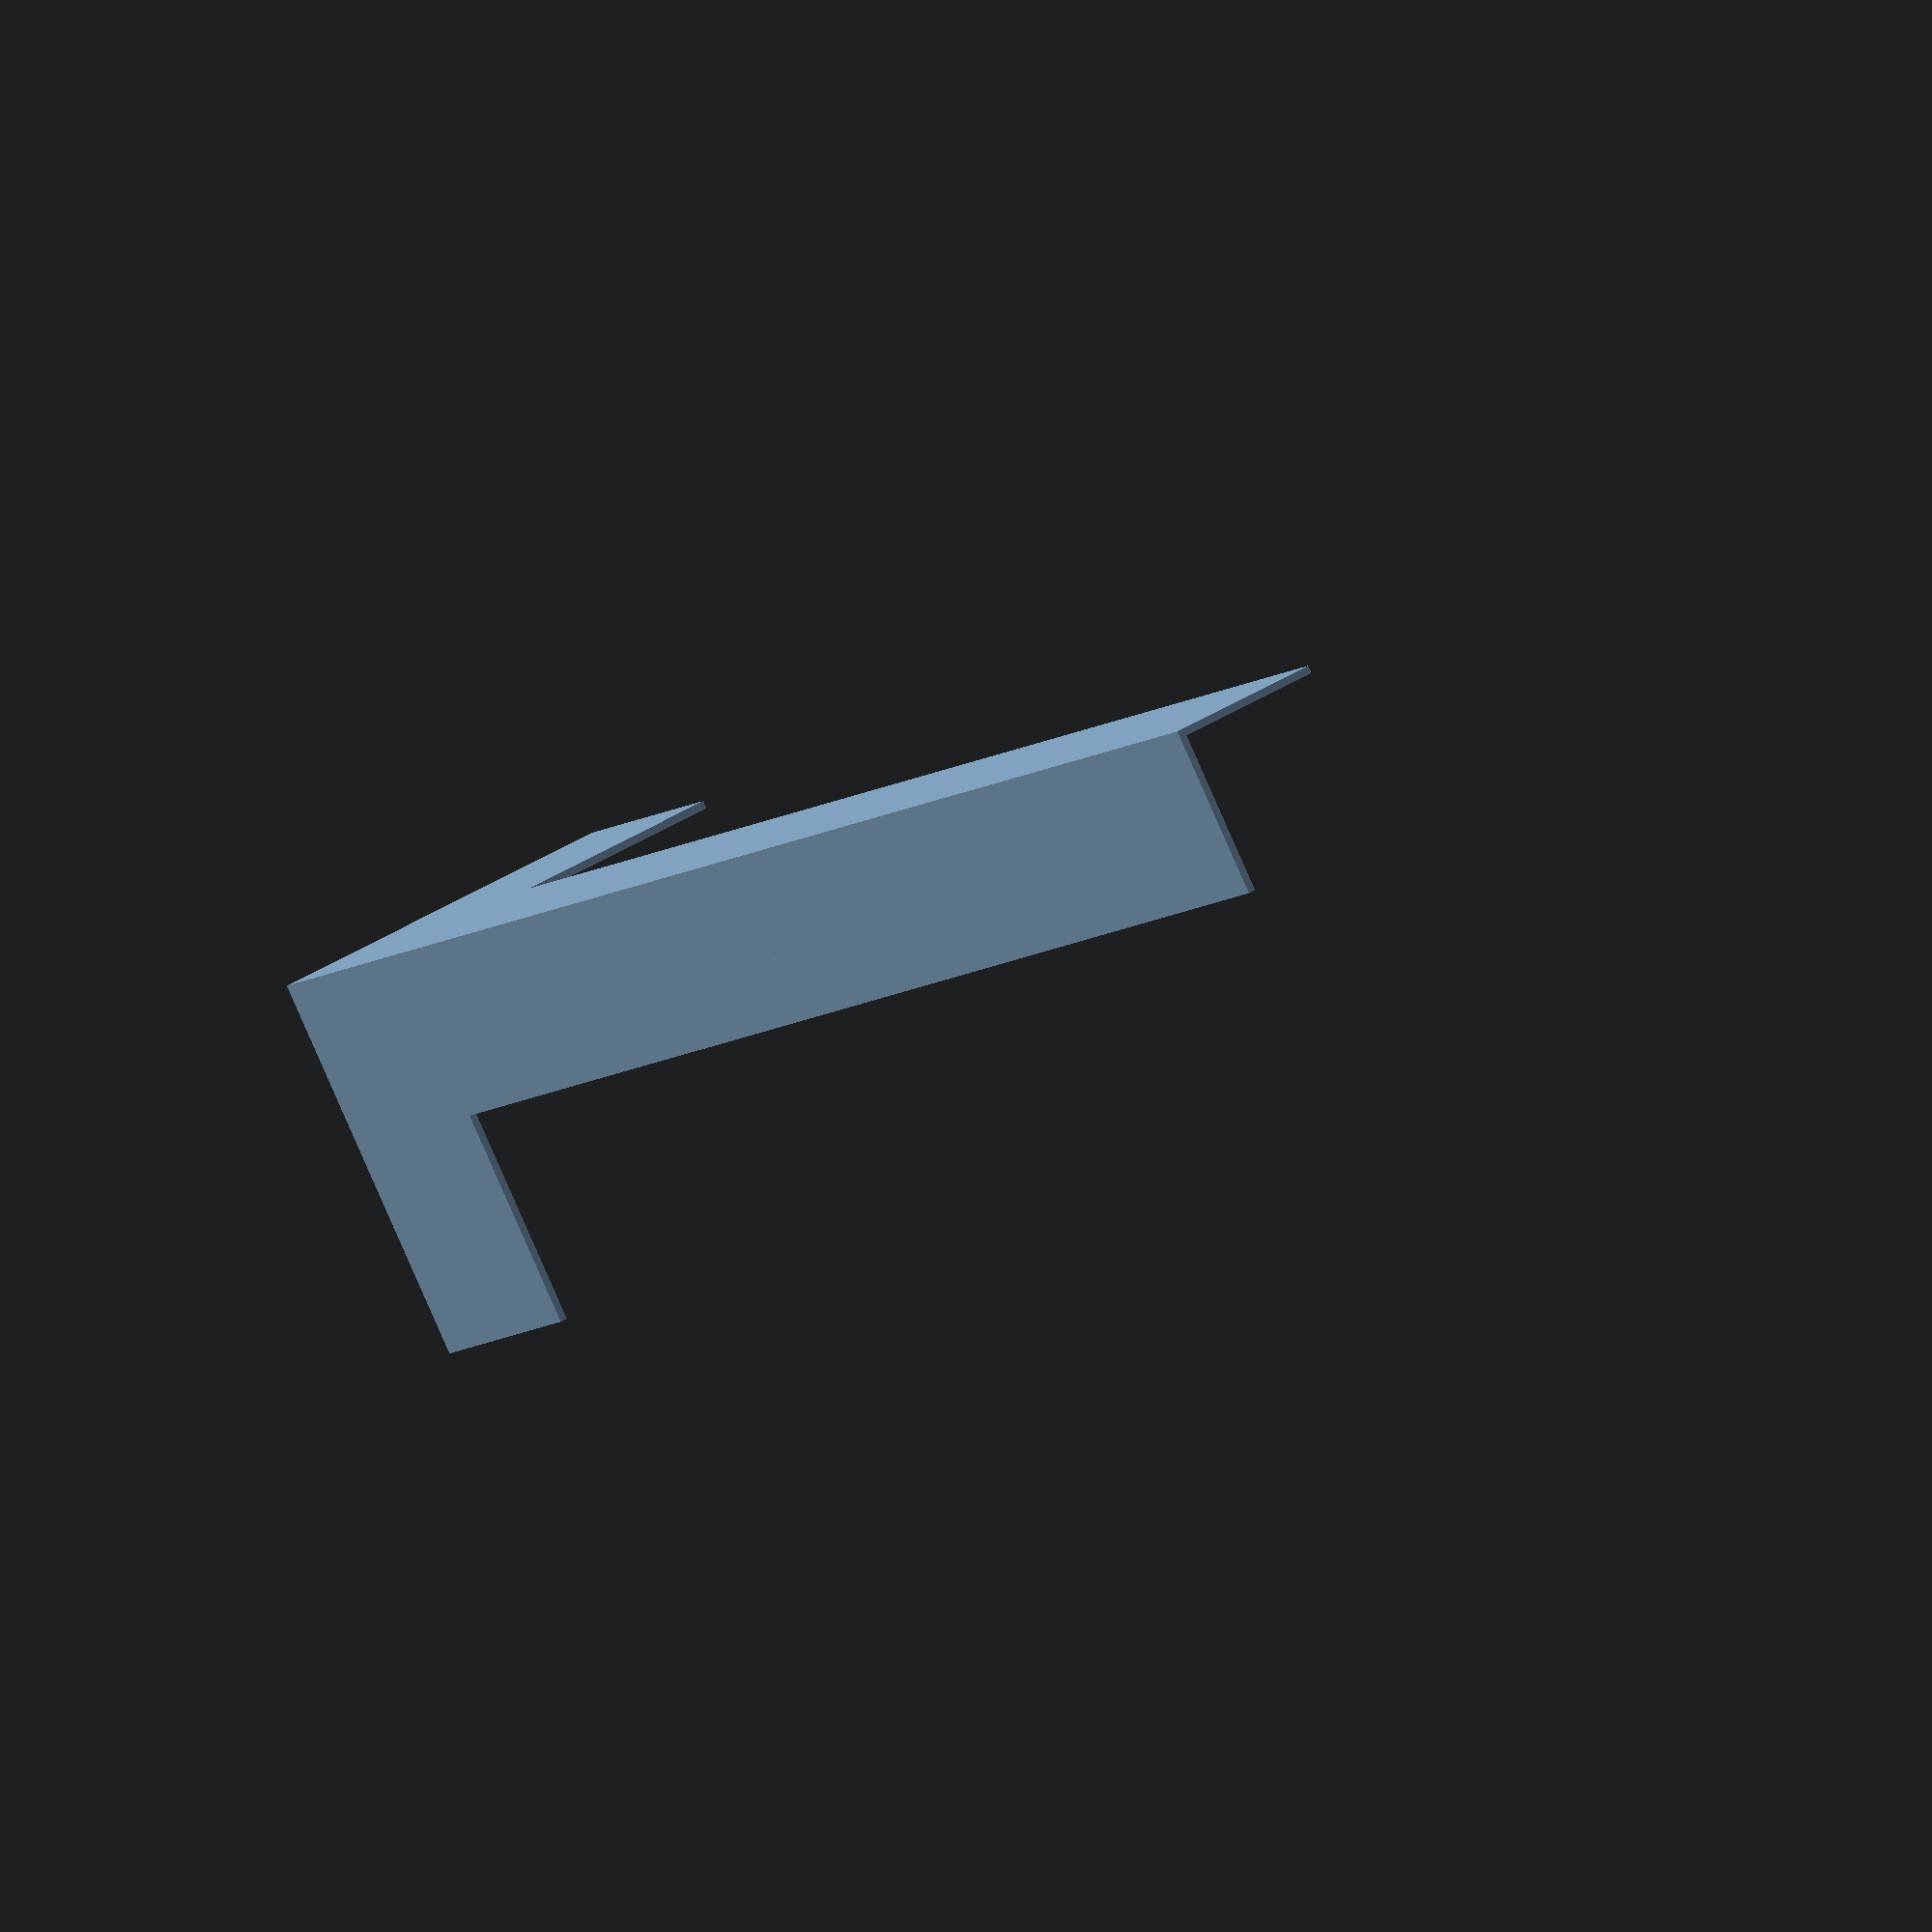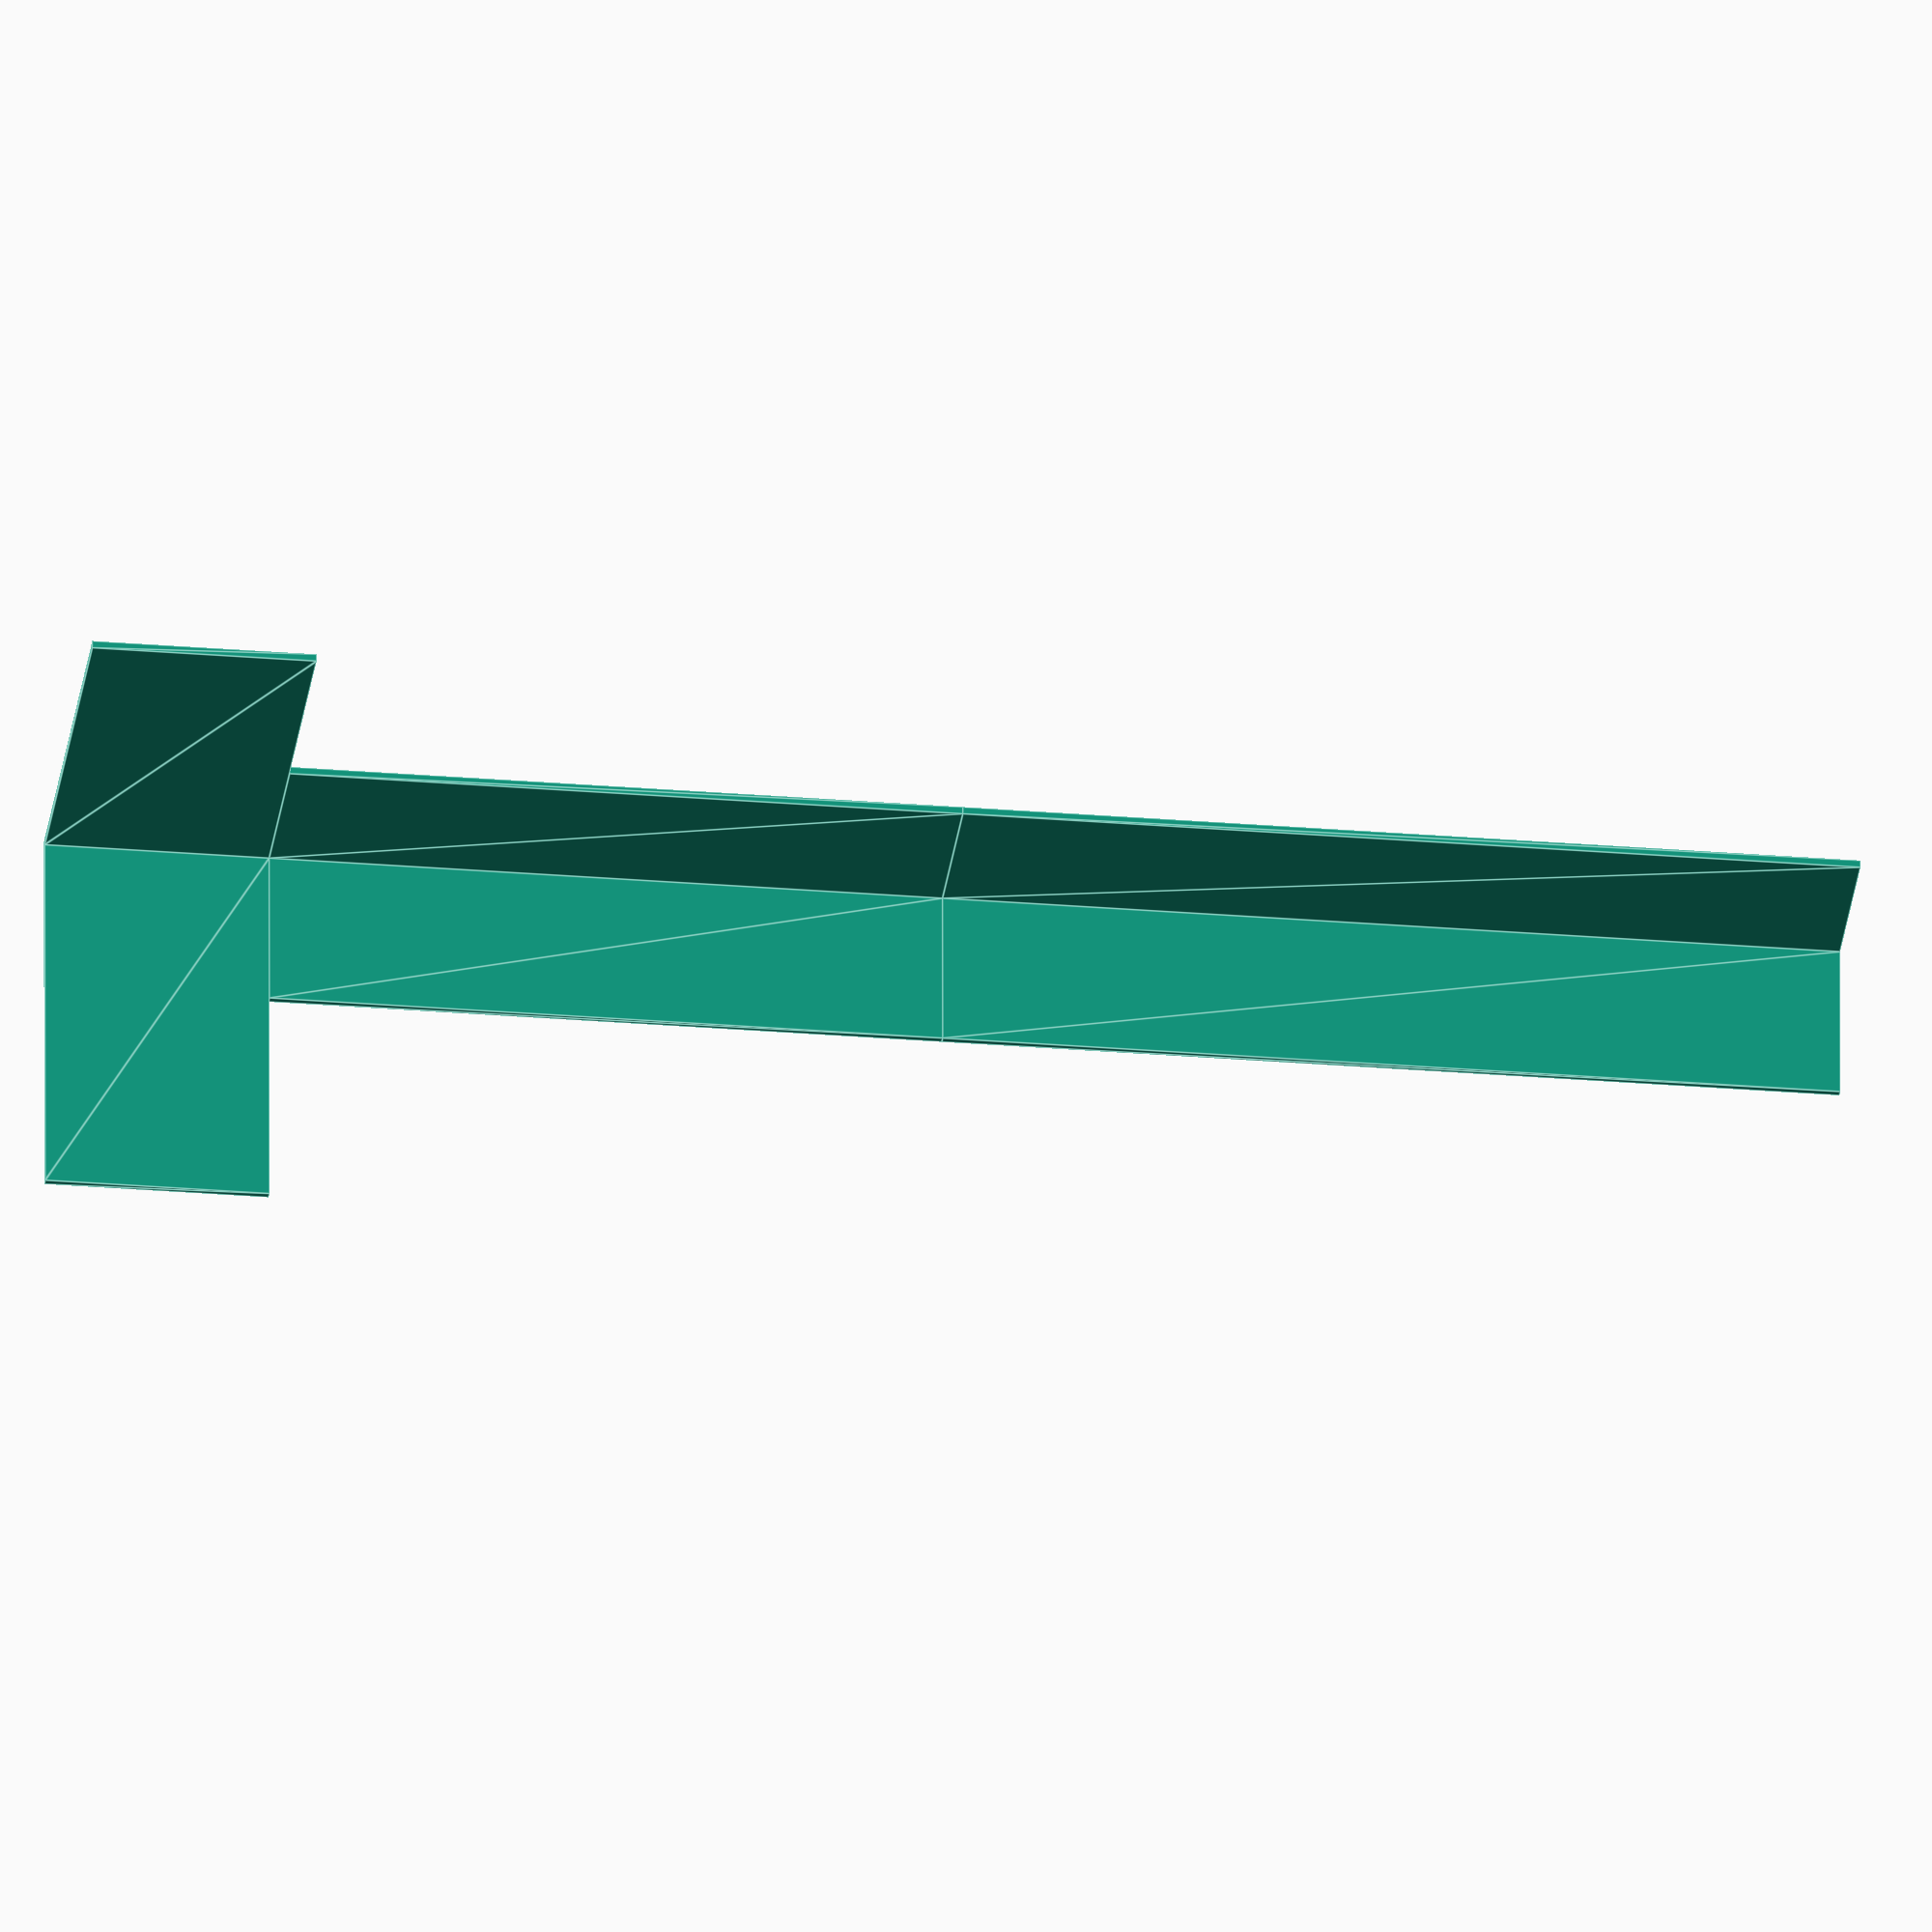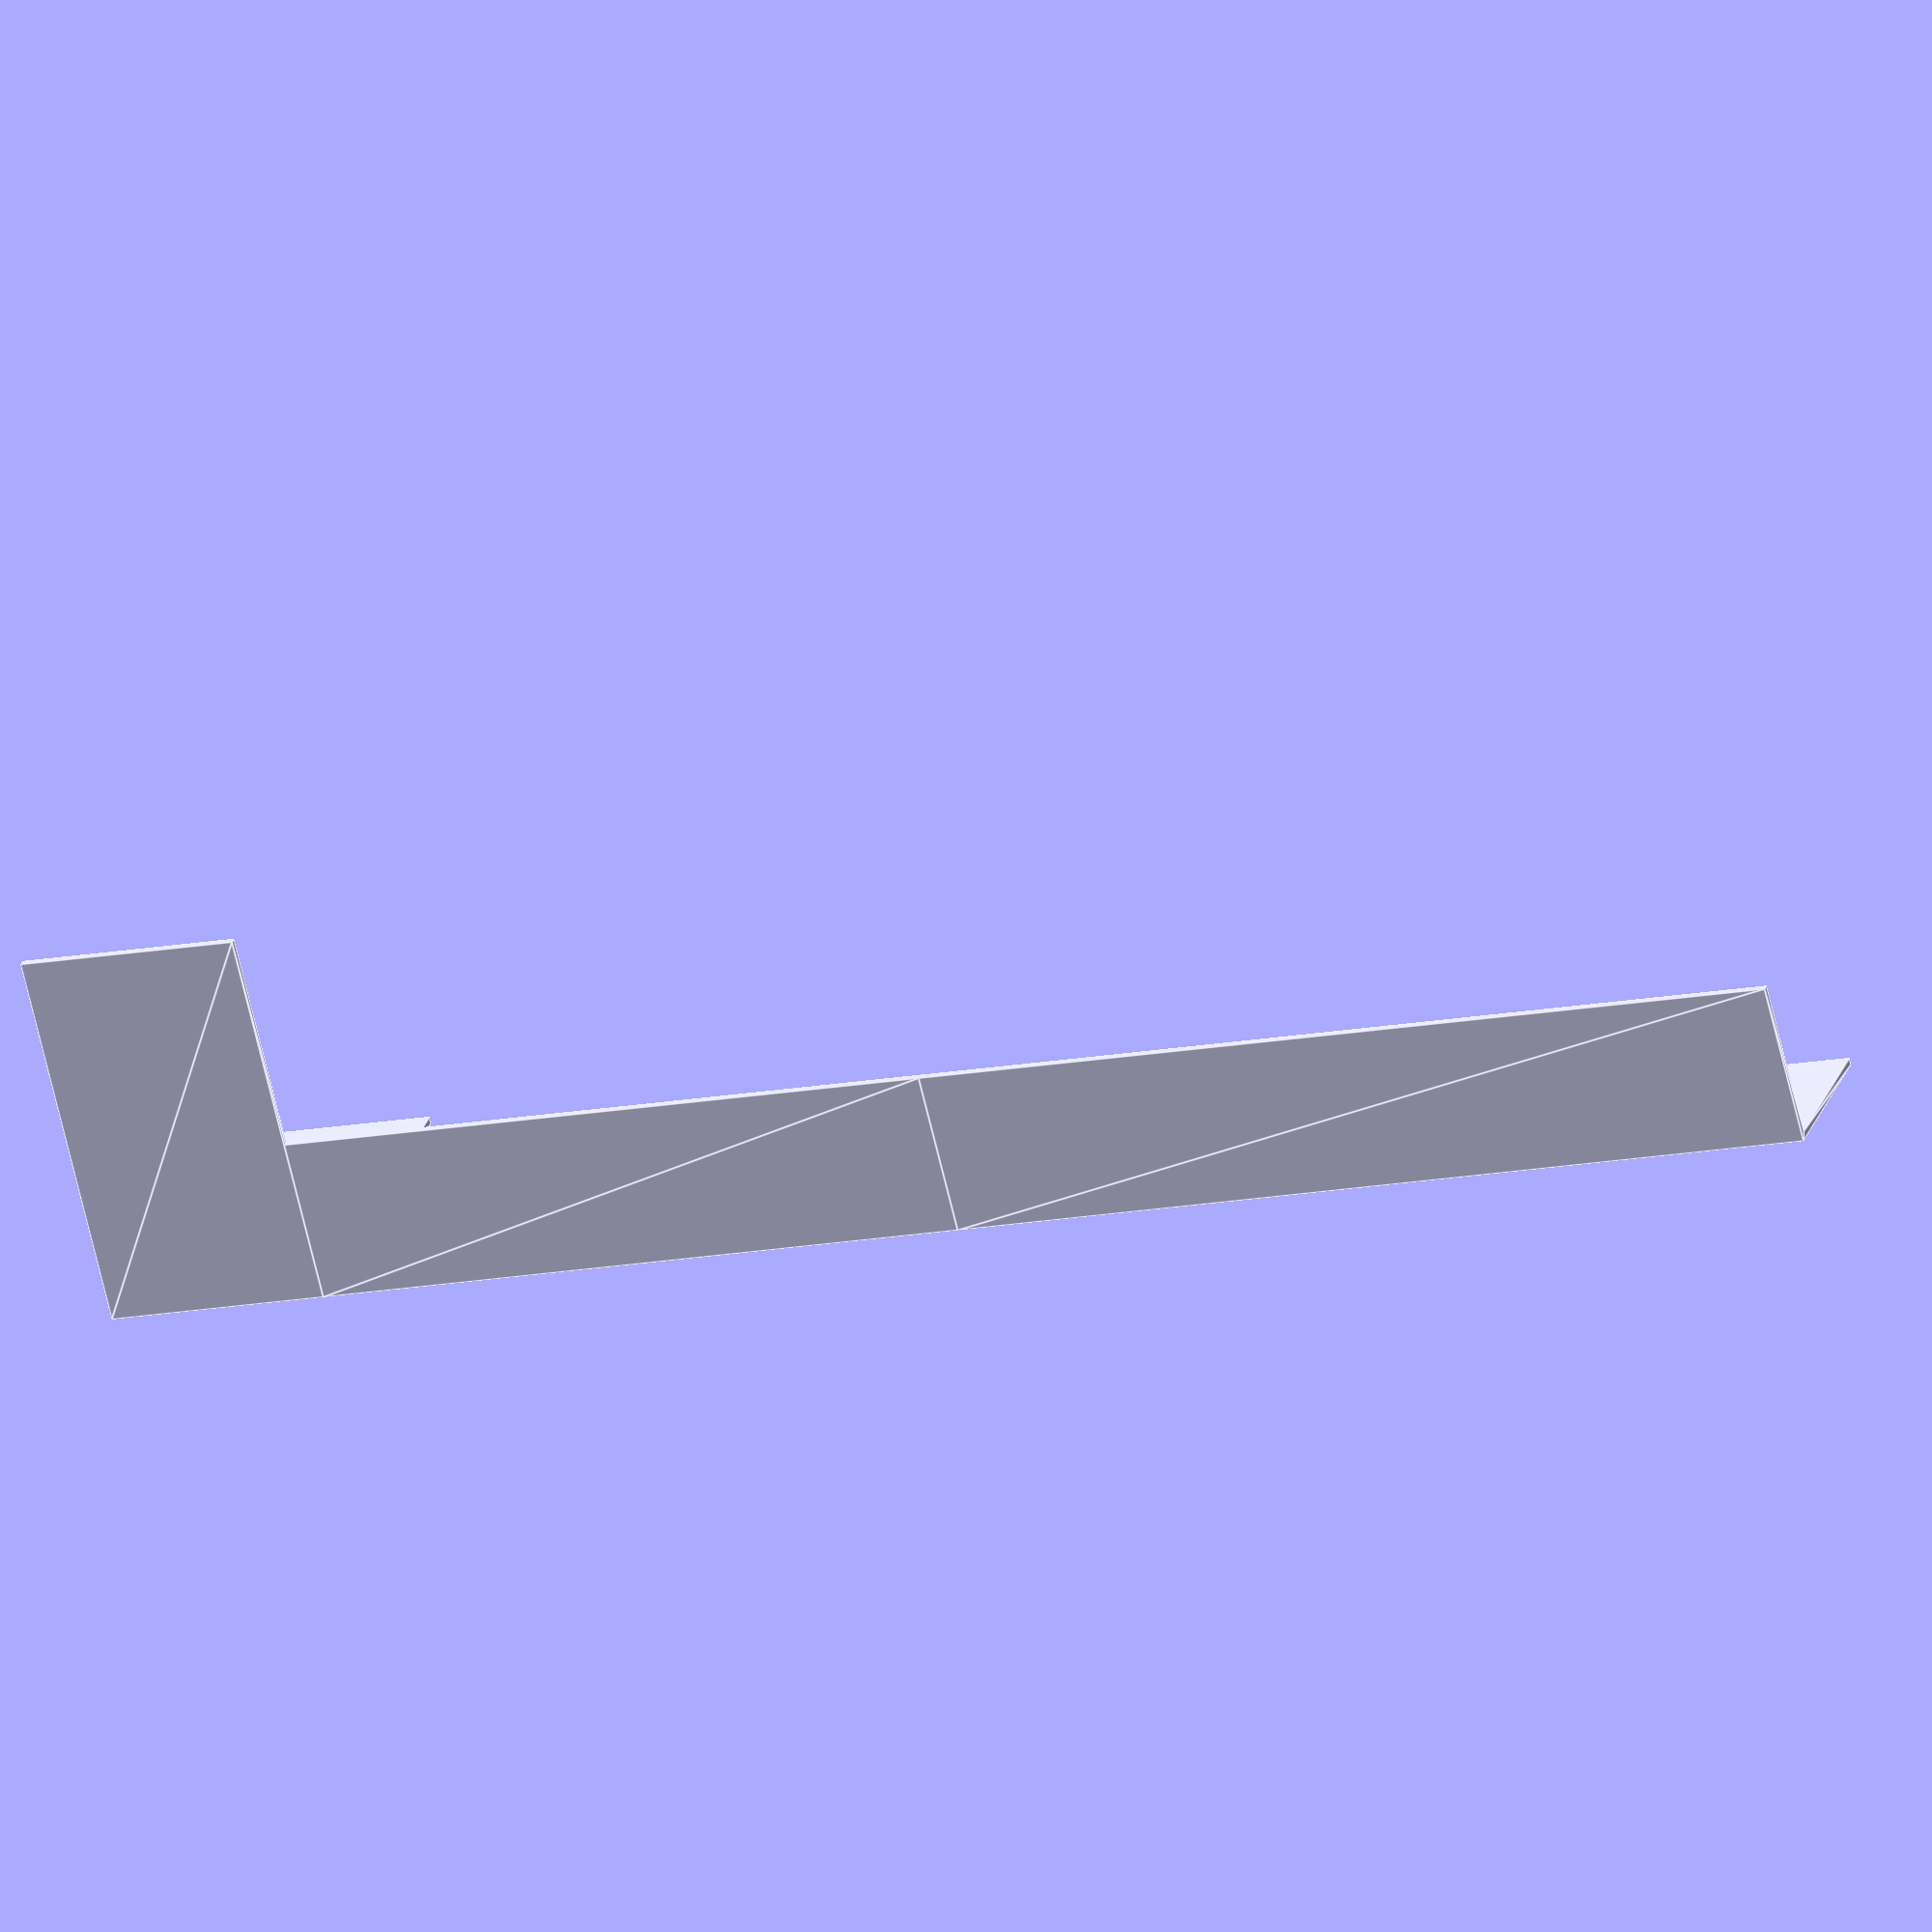
<openscad>

$fn = 100;

// Fudge factor
e = 0.001;

module crossSec( h, thickness ){
	translate([e,0])
	rotate([0,0,90])
	square([h,thickness]);
	square([h,thickness]);
}


height = 15;
secLength = 80;
wallThickness =0.7;

tailHeight = 35;
tailDepth = 20;

translate([0,0,-tailDepth])
linear_extrude(tailDepth+e)
crossSec( tailHeight, wallThickness );

linear_extrude(secLength-tailDepth+e)
crossSec( height, wallThickness );

translate([0,0,secLength-tailDepth])
linear_extrude(secLength+e)
crossSec( height, wallThickness );


</openscad>
<views>
elev=9.3 azim=62.4 roll=330.5 proj=o view=solid
elev=209.5 azim=0.6 roll=276.9 proj=o view=edges
elev=196.2 azim=139.2 roll=249.3 proj=o view=edges
</views>
